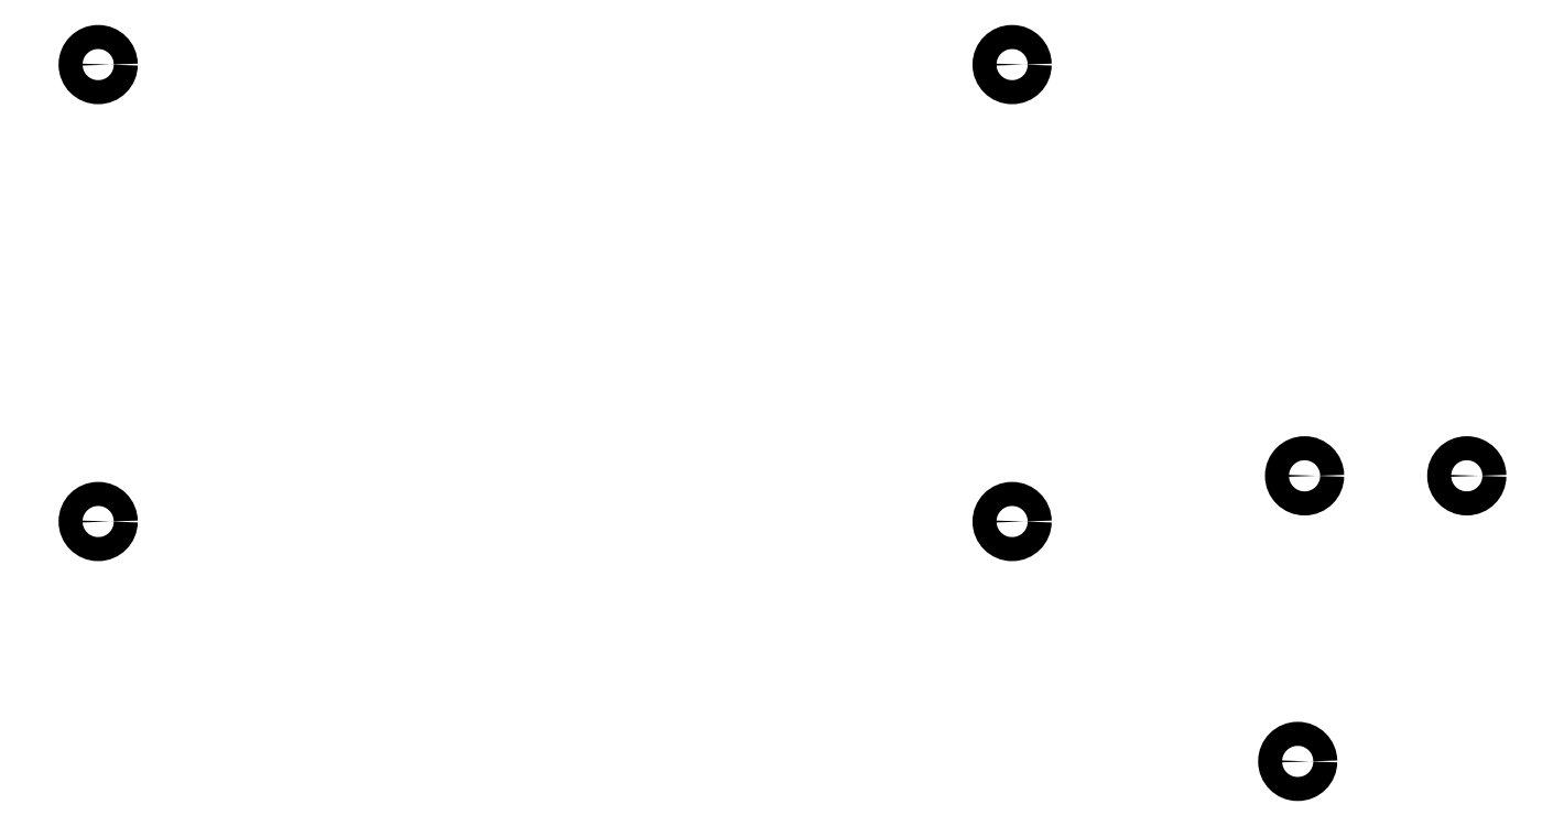
<metadata>
{"format":"dxf","ext":"dxf","renderer":"ezdxf+matplotlib","layout":"modelspace","background":"white","min_lineweight":24,"dpi":150}
</metadata>
<code>
0
SECTION
2
ENTITIES
0
CIRCLE
8
0
10
159.5
20
-104.4
40
1
0
CIRCLE
8
0
10
235.5
20
-104.4
40
1
0
CIRCLE
8
0
10
159.5
20
-142.4
40
1
0
CIRCLE
8
0
10
235.5
20
-142.4
40
1
0
CIRCLE
8
0
10
259.2
20
-162.3
40
1
0
CIRCLE
8
0
10
259.8
20
-138.6
40
1
0
CIRCLE
8
0
10
273.3
20
-138.6
40
1
0
ENDSEC
0
EOF

</code>
